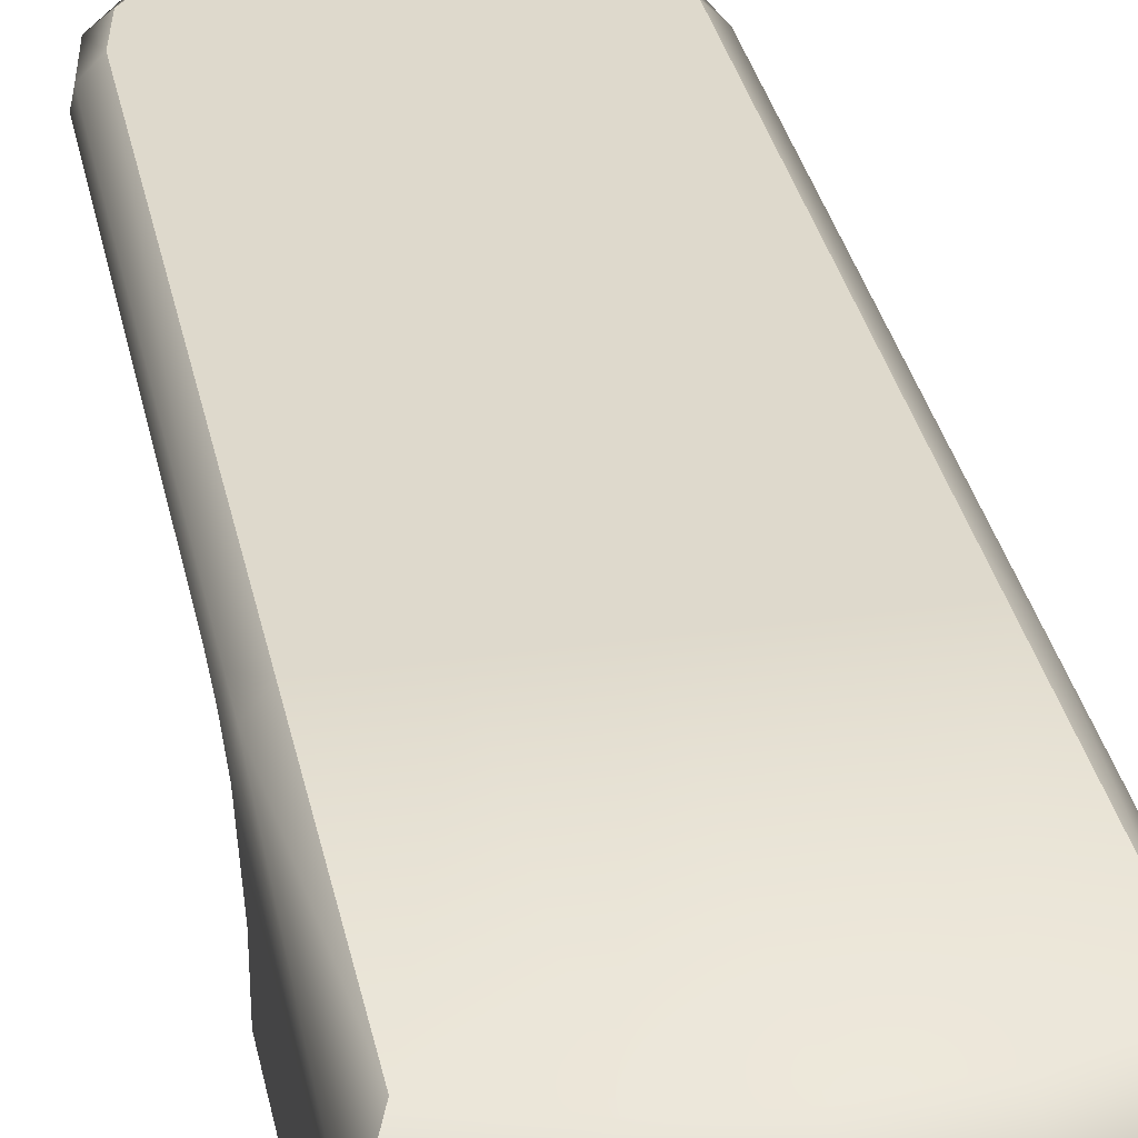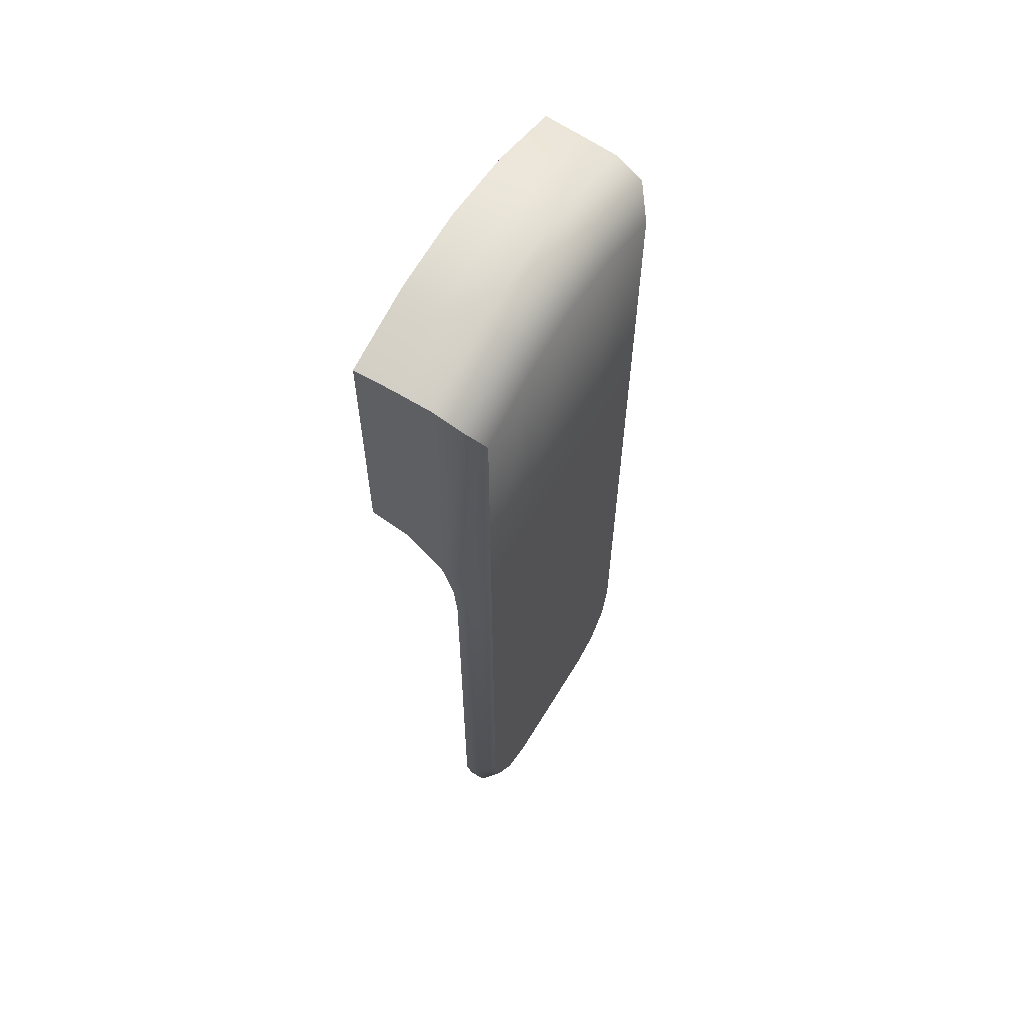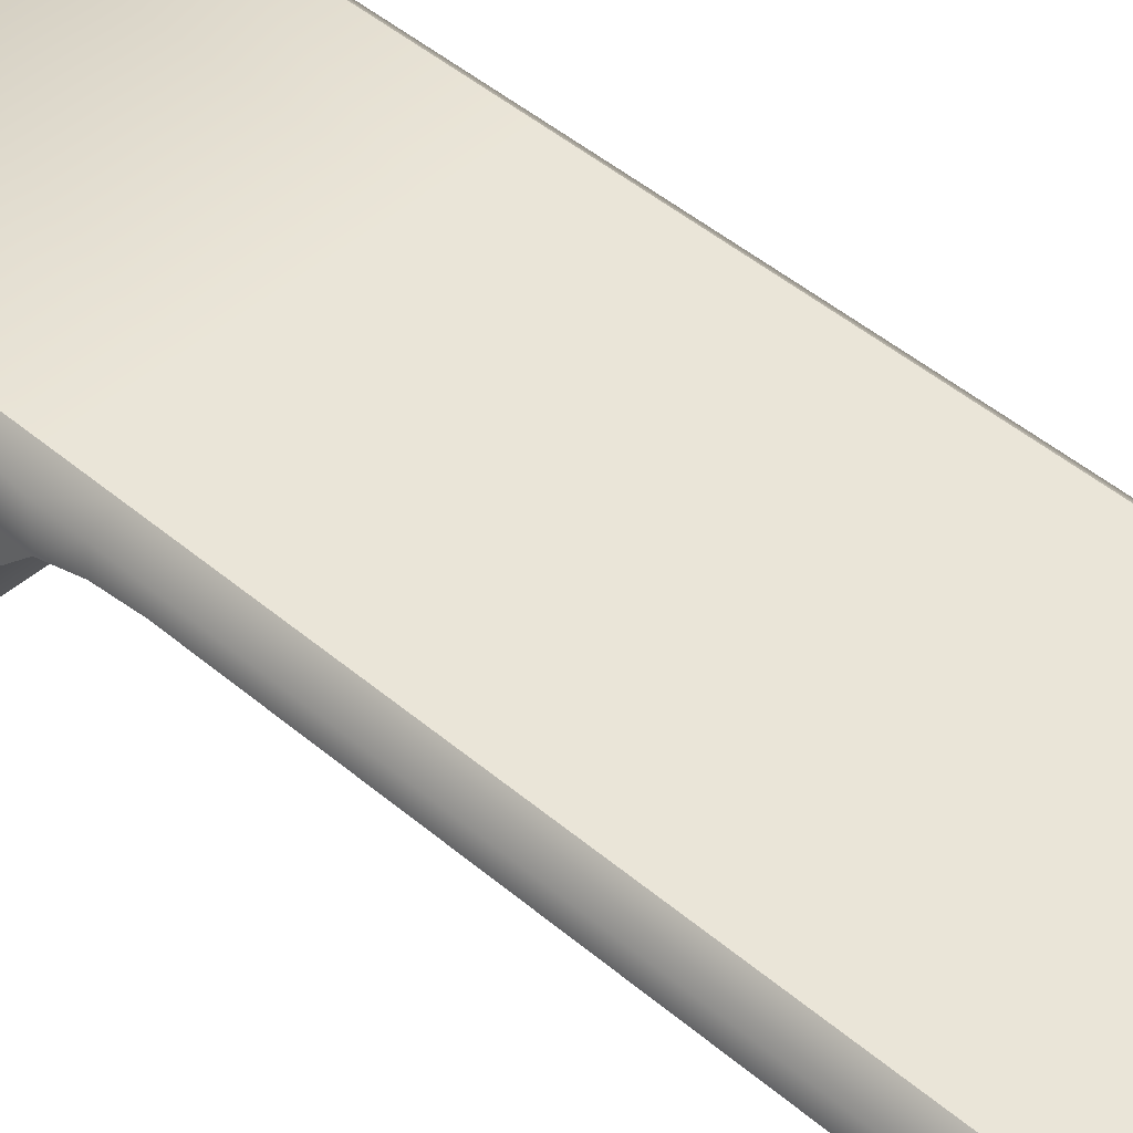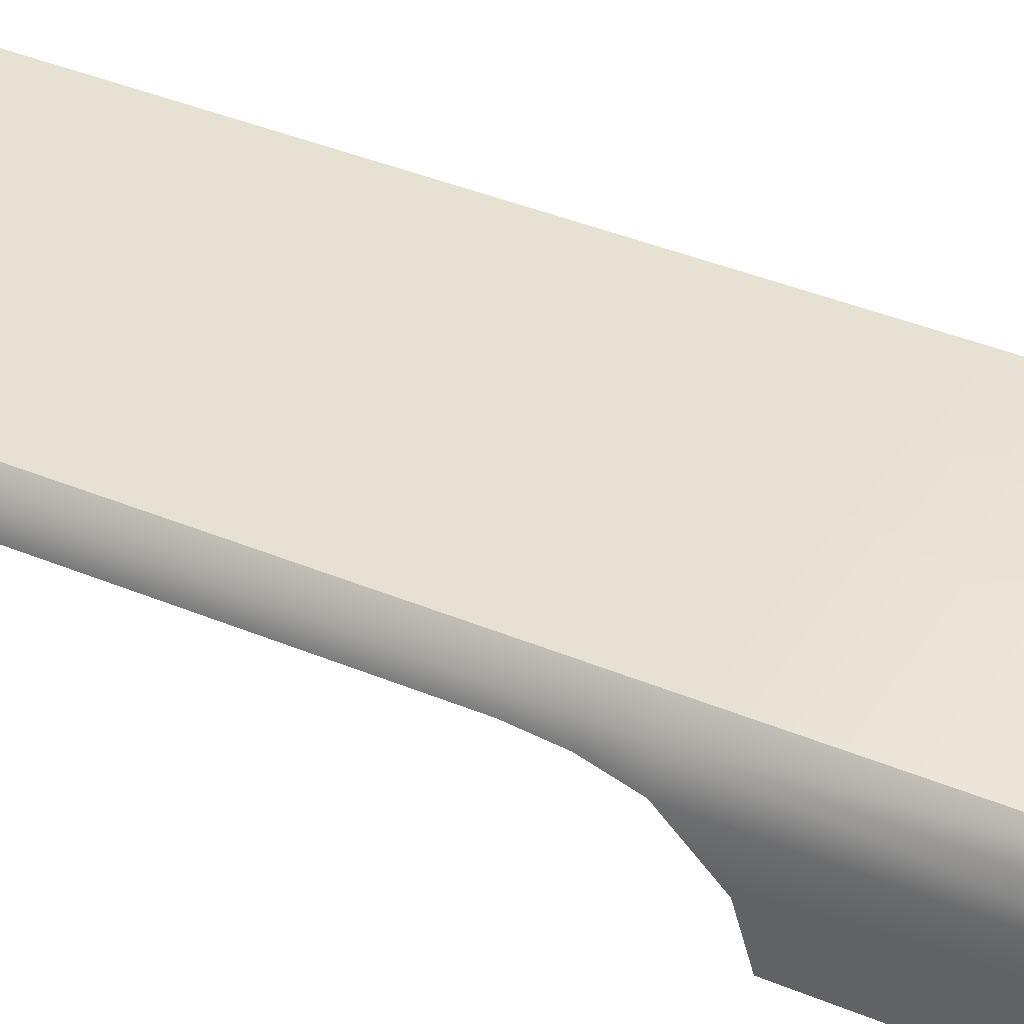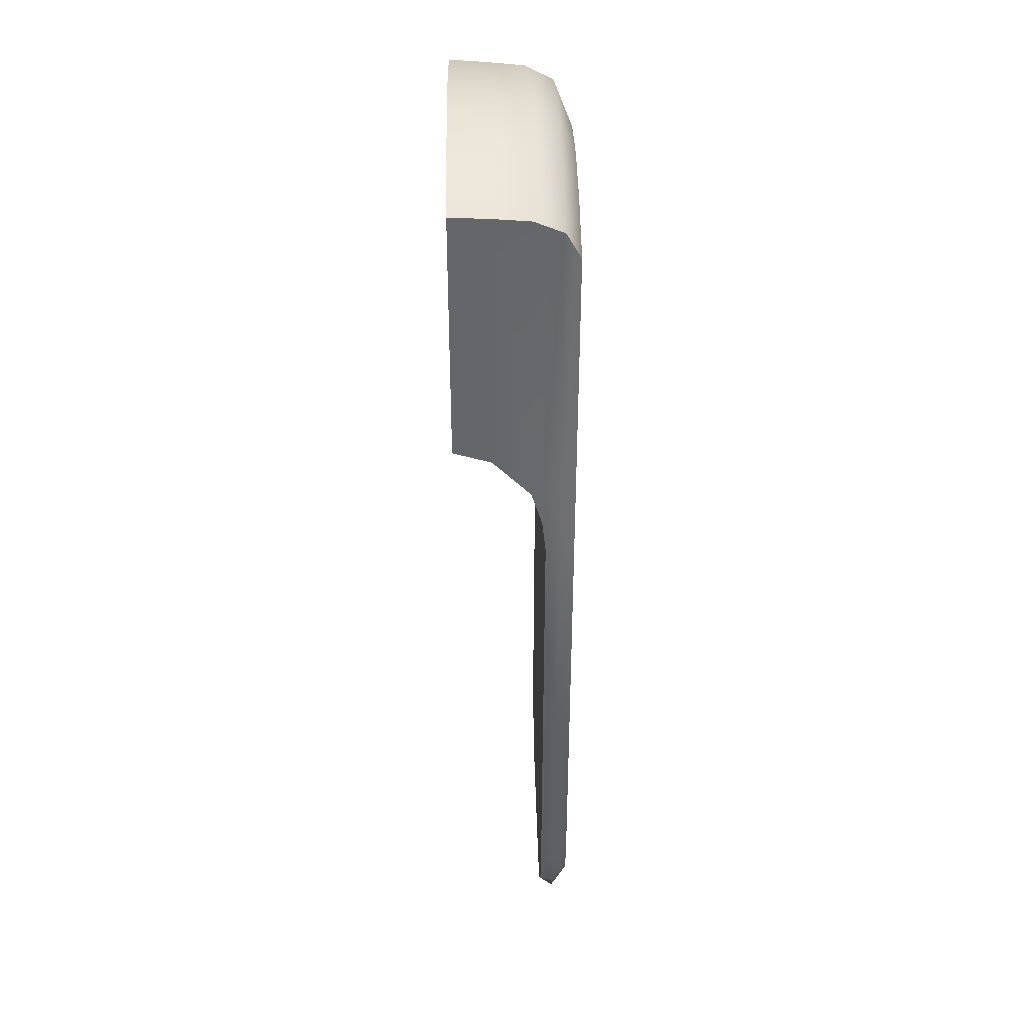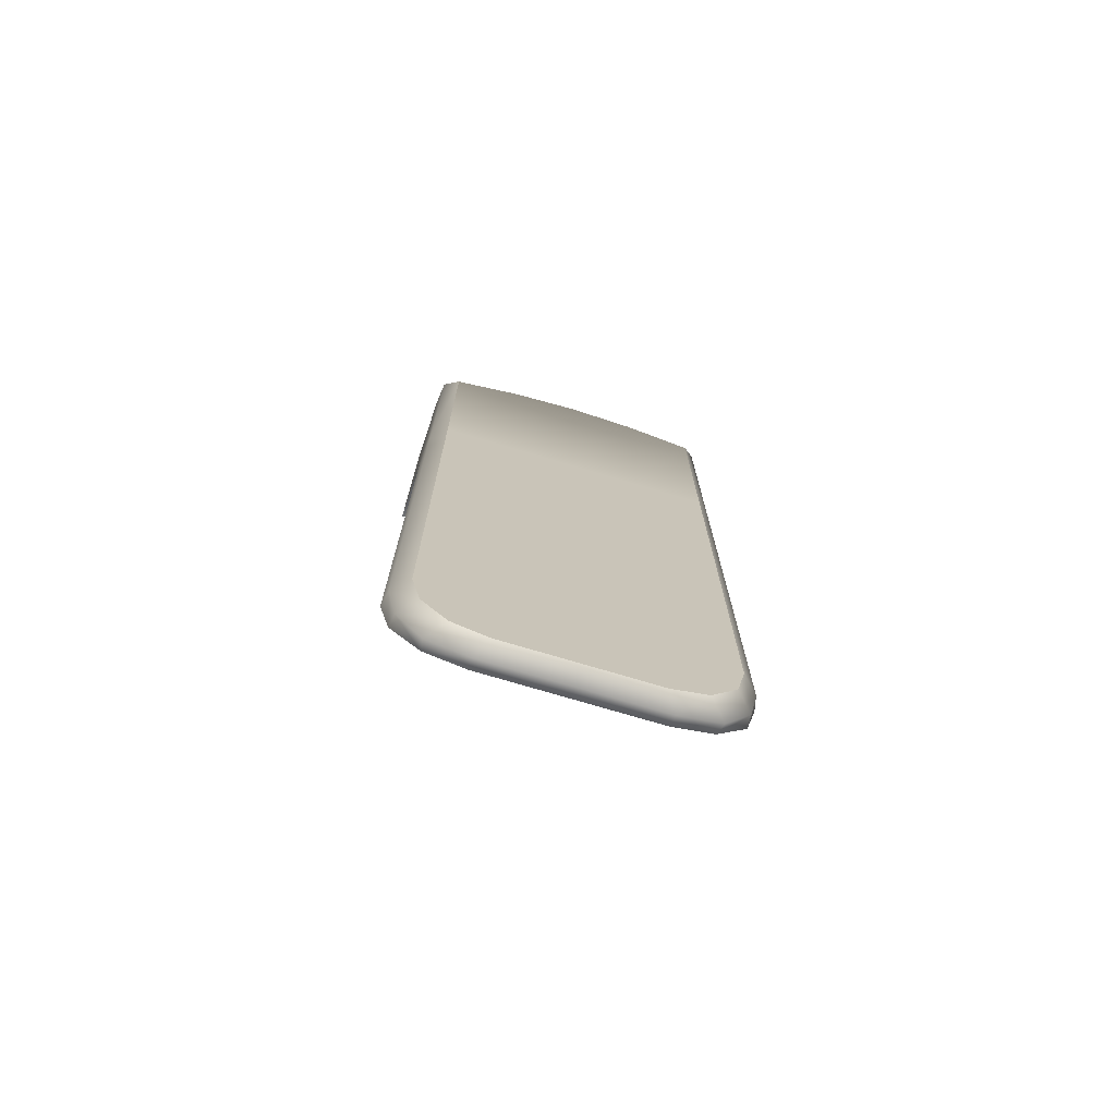
<metadata>
{"format":"obj","ext":"obj","renderer":"f3d","projection":"perspective","resolution":1024,"background":"white","views":[{"elev":32.2,"azim":168.7,"up":"+Z"},{"elev":61.9,"azim":-59.0,"up":"+Y"},{"elev":45.3,"azim":-45.4,"up":"+Z"},{"elev":38.6,"azim":117.9,"up":"+Z"},{"elev":38.4,"azim":-91.1,"up":"+Y"},{"elev":-73.4,"azim":-16.7,"up":"+Y"}]}
</metadata>
<code>
o SinkFaucetKnob_1
v 0.02341 0.1529 0.1006
v -0.02563 0.1529 0.1006
v -0.02887 0.1614 0.09279
v 0.02664 0.1614 0.09279
v 0.02702 0.1178 0.07952
v -0.02925 0.1178 0.07952
v -0.02925 0.1624 0.07952
v 0.02702 0.1624 0.07952
v -0.02833 0.1589 0.0979
v 0.02611 0.1589 0.0979
v -0.001113 -0.000442 0.09541
v -0.001113 0.1178 0.07952
v -0.001113 0.1682 0.07952
v -0.001113 0.1672 0.09279
v -0.001113 0.1647 0.0979
v -0.001113 0.1587 0.1006
v -0.001113 -0.000442 0.1006
v -0.001113 -0.002459 0.0979
v 0.02341 0.1018 0.1006
v 0.02341 0.1087 0.1006
v 0.02341 0.09486 0.1006
v -0.001113 0.09486 0.1006
v 0.02664 0.09624 0.09541
v 0.02664 0.1025 0.09475
v 0.02664 0.1086 0.09279
v -0.001113 0.09624 0.09541
v -0.001113 0.1025 0.09475
v -0.001113 0.1086 0.09279
v -0.02833 0.09669 0.0979
v -0.02833 0.103 0.0979
v -0.02833 0.1093 0.0979
v 0.02611 0.1093 0.0979
v 0.02611 0.103 0.0979
v 0.02611 0.09669 0.0979
v -0.02563 0.1087 0.1006
v -0.02563 0.1018 0.1006
v -0.02563 0.09486 0.1006
v -0.02887 0.09624 0.09541
v -0.02887 0.1025 0.09475
v -0.02887 0.1086 0.09279
v -0.0153 -0.002459 0.0979
v -0.02231 -0.000374 0.0979
v -0.02672 0.006241 0.0979
v -0.02833 0.01511 0.0979
v 0.01307 -0.002459 0.0979
v 0.02009 -0.000374 0.0979
v 0.0245 0.006241 0.0979
v 0.02611 0.01511 0.0979
v -0.02563 0.01511 0.1006
v -0.02403 0.007332 0.1006
v -0.01964 0.001641 0.1006
v -0.01364 -0.000442 0.1006
v 0.02341 0.01511 0.1006
v 0.01142 -0.000442 0.1006
v 0.01741 0.001641 0.1006
v 0.0218 0.007332 0.1006
v -0.02887 0.01511 0.09541
v -0.0153 -0.000442 0.09541
v -0.02208 0.001641 0.09541
v -0.02705 0.007332 0.09541
v 0.02664 0.01511 0.09541
v 0.02482 0.007332 0.09541
v 0.01986 0.001641 0.09541
v 0.01307 -0.000442 0.09541
v -0.01337 0.09486 0.1006
v -0.01337 0.1572 0.1006
v -0.01337 0.1632 0.0979
v -0.01499 0.1657 0.09279
v -0.01518 0.1667 0.07952
v -0.01518 0.1178 0.07952
v -0.01675 0.1086 0.09279
v -0.01675 0.1025 0.09475
v -0.01675 0.09624 0.09541
v 0.01453 0.09624 0.09541
v 0.01453 0.1025 0.09475
v 0.01453 0.1086 0.09279
v 0.01296 0.1178 0.07952
v 0.01296 0.1667 0.07952
v 0.01277 0.1657 0.09279
v 0.01115 0.1632 0.0979
v 0.01115 0.1572 0.1006
v 0.01115 0.09486 0.1006
v -0.02901 0.1156 0.08615
v -0.02901 0.162 0.08615
v -0.01506 0.1663 0.08615
v -0.001113 0.1678 0.08615
v 0.01284 0.1663 0.08615
v 0.02679 0.162 0.08615
v 0.02679 0.1156 0.08615
v 0.01284 0.1156 0.08615
v -0.001113 0.1156 0.08615
v -0.01506 0.1156 0.08615
v -0.01707 0.01511 0.09541
v -0.001113 0.01511 0.09541
v 0.01484 0.01511 0.09541
v -0.01708 0.007332 0.09541
v -0.001113 0.007332 0.09541
v 0.01486 0.007332 0.09541
v -0.01363 0.007332 0.1006
v -0.001113 0.007332 0.1006
v 0.01141 0.007332 0.1006
v -0.01362 0.01511 0.1006
v -0.001113 0.01511 0.1006
v 0.0114 0.01511 0.1006
v -0.01337 0.1018 0.1006
v -0.001113 0.1018 0.1006
v 0.01115 0.1018 0.1006
v 0.01115 0.1086 0.1006
v -0.001113 0.1086 0.1006
v -0.01337 0.1086 0.1006
f 5 8 78 77
f 87 78 8 88
f 69 7 6 70
f 84 7 69 85
f 20 32 33 19
f 19 33 34 21
f 30 36 37 29
f 31 35 36 30
f 40 31 30 39
f 39 30 29 38
f 89 5 77 90
f 83 6 7 84
f 88 8 5 89
f 4 25 32 10
f 40 3 9 31
f 31 9 2 35
f 1 10 32 20
f 70 6 83 92
f 25 76 75 24
f 24 75 74 23
f 24 23 34 33
f 32 25 24 33
f 71 40 39 72
f 72 39 38 73
f 62 47 48 61
f 63 46 47 62
f 64 45 46 63
f 52 41 42 51
f 51 42 43 50
f 50 43 44 49
f 64 11 18 45
f 45 18 17 54
f 18 41 52 17
f 11 58 41 18
f 57 38 29 44
f 23 61 48 34
f 44 29 37 49
f 34 48 53 21
f 60 57 44 43
f 59 60 43 42
f 41 58 59 42
f 47 56 53 48
f 45 54 55 46
f 46 55 56 47
f 16 66 67 15
f 67 68 14 15
f 69 13 86 85
f 13 69 70 12
f 12 70 92 91
f 28 71 72 27
f 27 72 73 26
f 75 27 26 74
f 76 28 27 75
f 77 12 91 90
f 78 13 12 77
f 86 13 78 87
f 14 79 80 15
f 80 81 16 15
f 66 2 9 67
f 9 3 68 67
f 79 4 10 80
f 10 1 81 80
f 40 83 84 3
f 3 84 85 68
f 86 14 68 85
f 14 86 87 79
f 79 87 88 4
f 4 88 89 25
f 25 89 90 76
f 91 28 76 90
f 92 71 28 91
f 83 40 71 92
f 57 93 73 38
f 94 26 73 93
f 95 74 26 94
f 61 23 74 95
f 57 60 96 93
f 97 94 93 96
f 98 95 94 97
f 62 61 95 98
f 60 59 58 96
f 11 97 96 58
f 64 98 97 11
f 63 62 98 64
f 53 104 82 21
f 103 22 82 104
f 102 65 22 103
f 49 37 65 102
f 51 50 99 52
f 52 99 100 17
f 17 100 101 54
f 56 55 54 101
f 50 49 102 99
f 99 102 103 100
f 100 103 104 101
f 53 56 101 104
f 106 109 108 107
f 36 35 110 105
f 105 110 109 106
f 107 108 20 19
f 37 36 105 65
f 65 105 106 22
f 22 106 107 82
f 82 107 19 21
f 108 81 1 20
f 109 16 81 108
f 110 66 16 109
f 35 2 66 110

</code>
